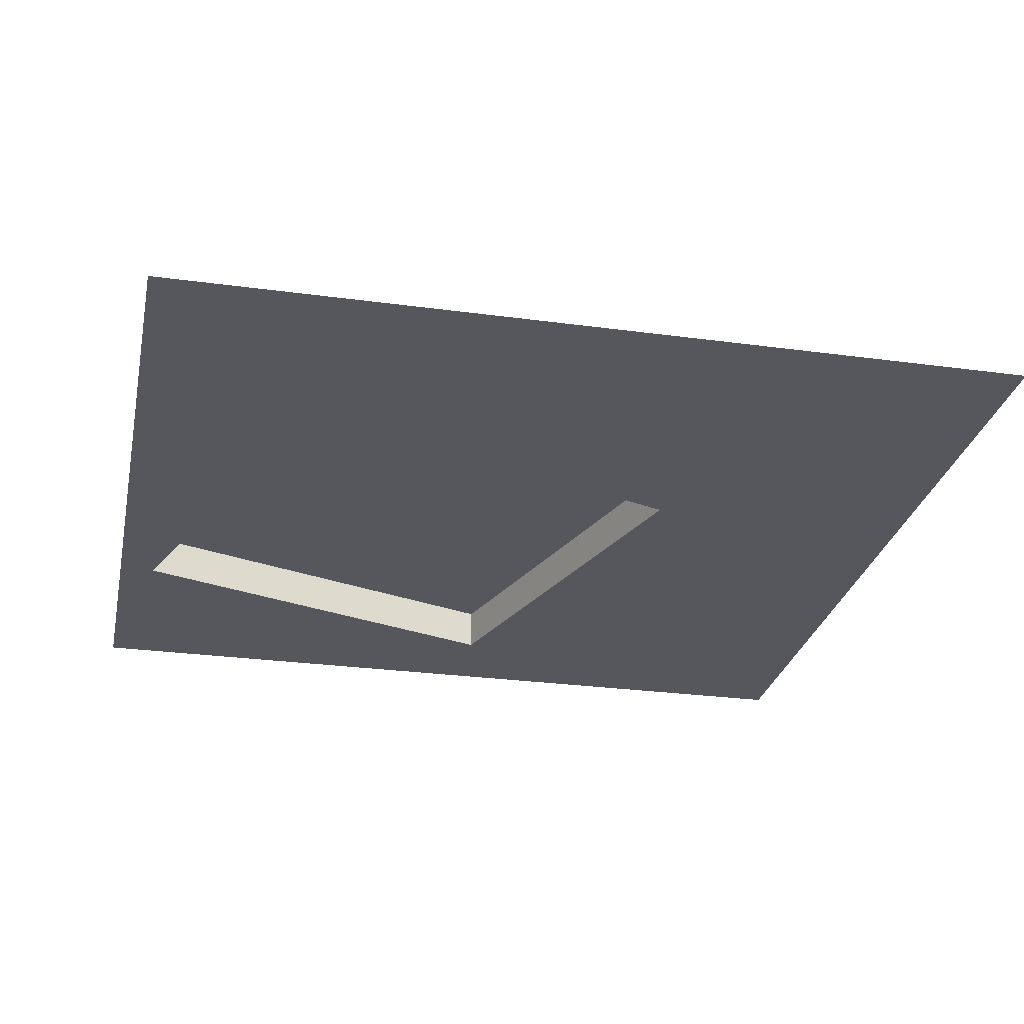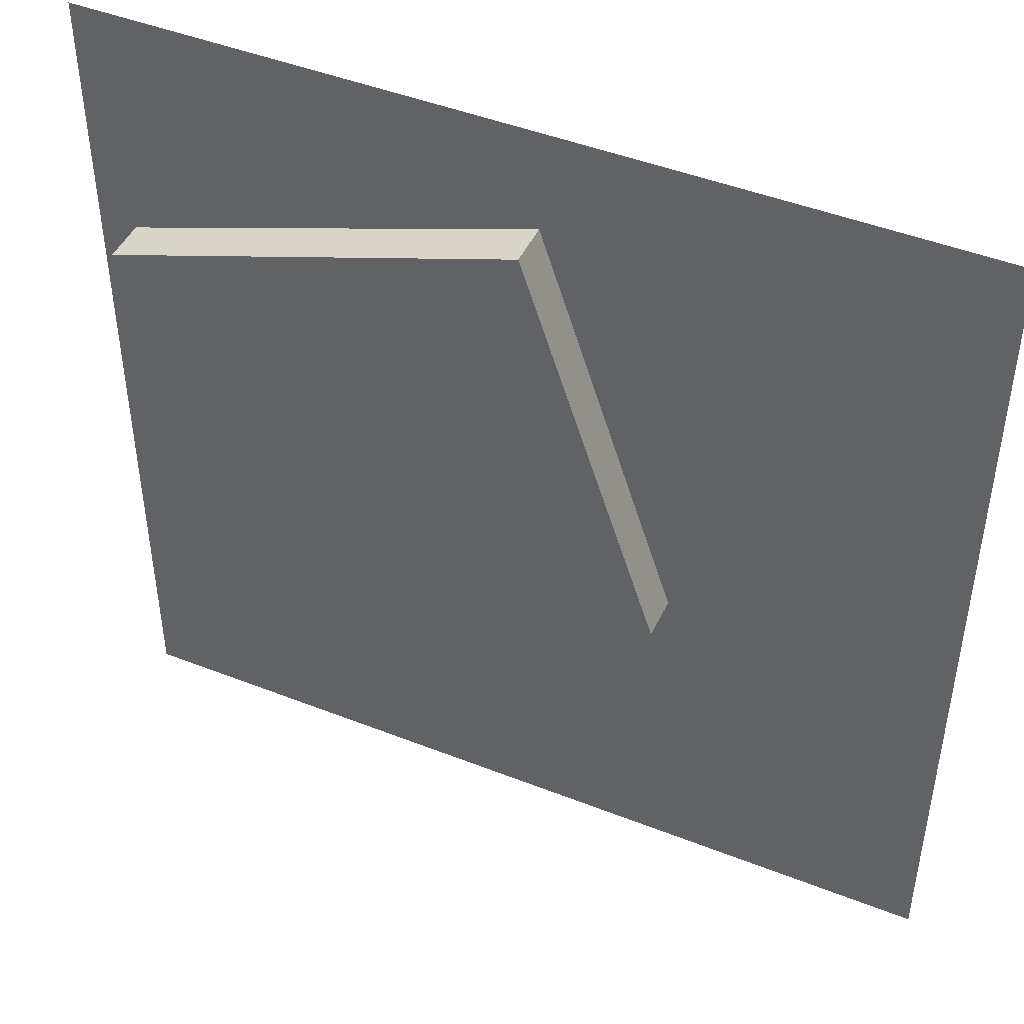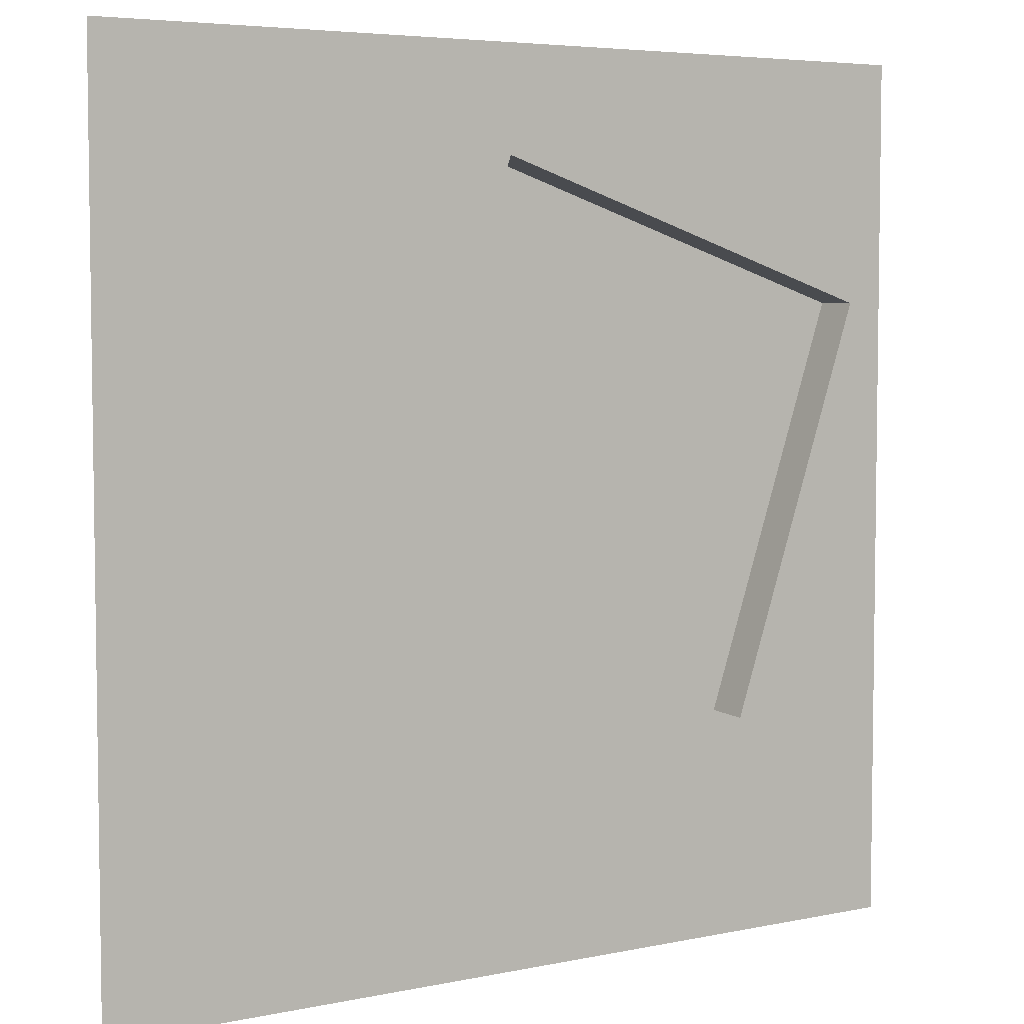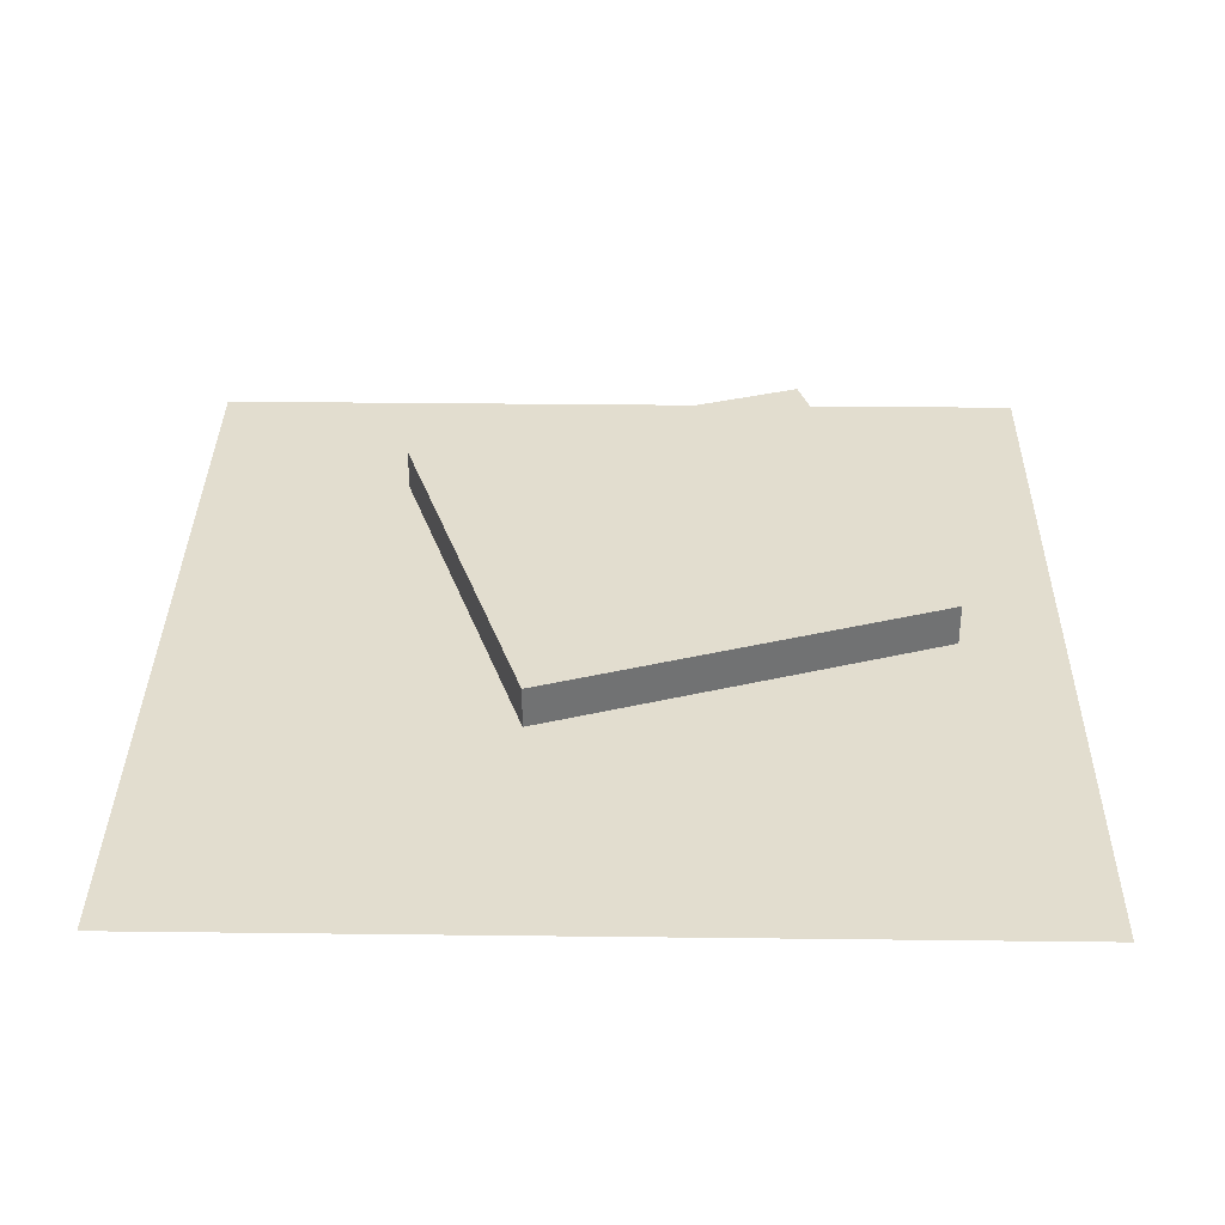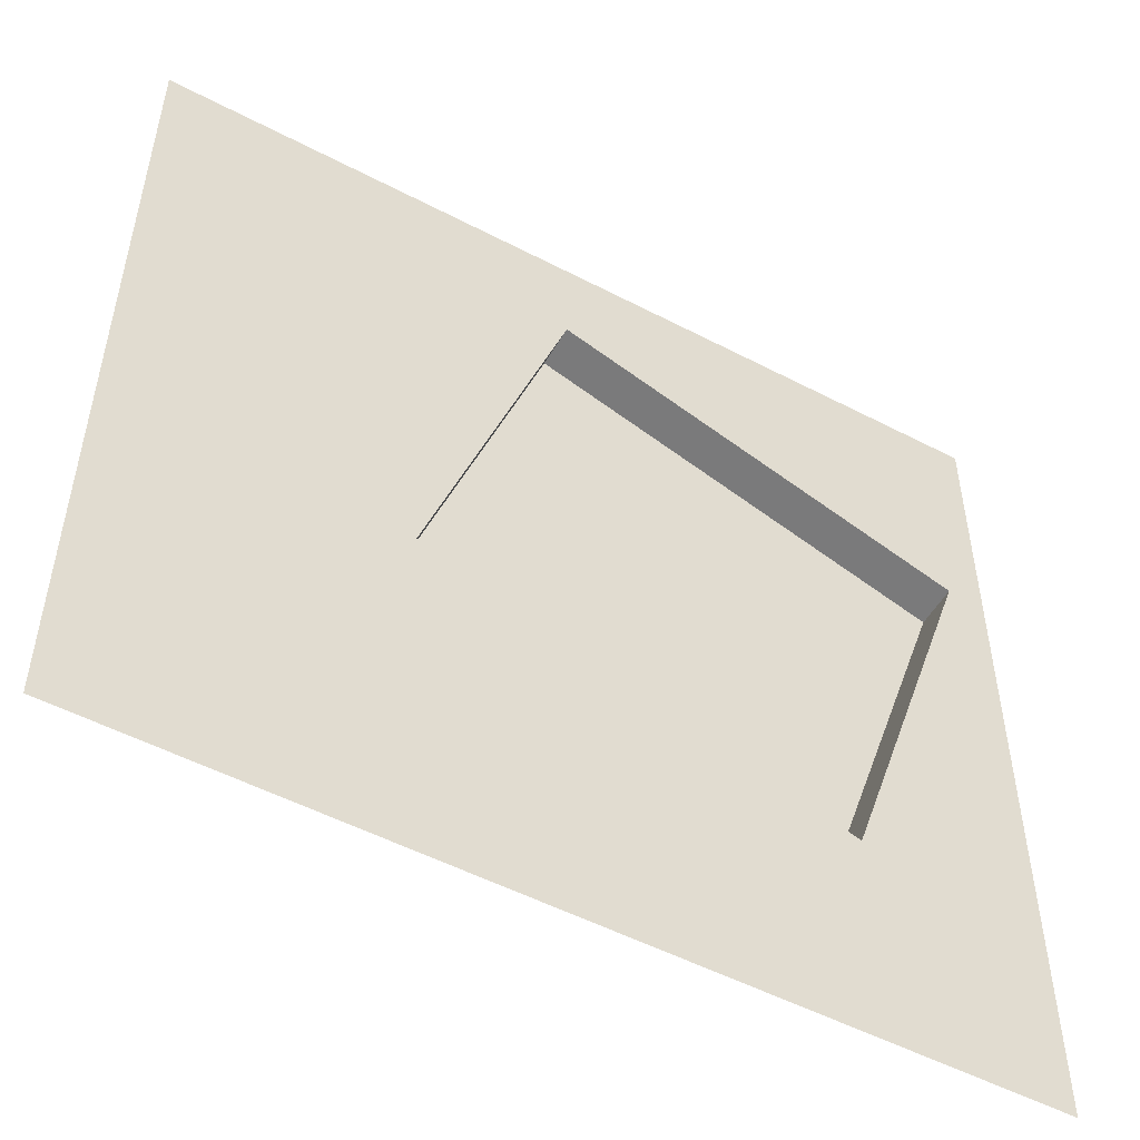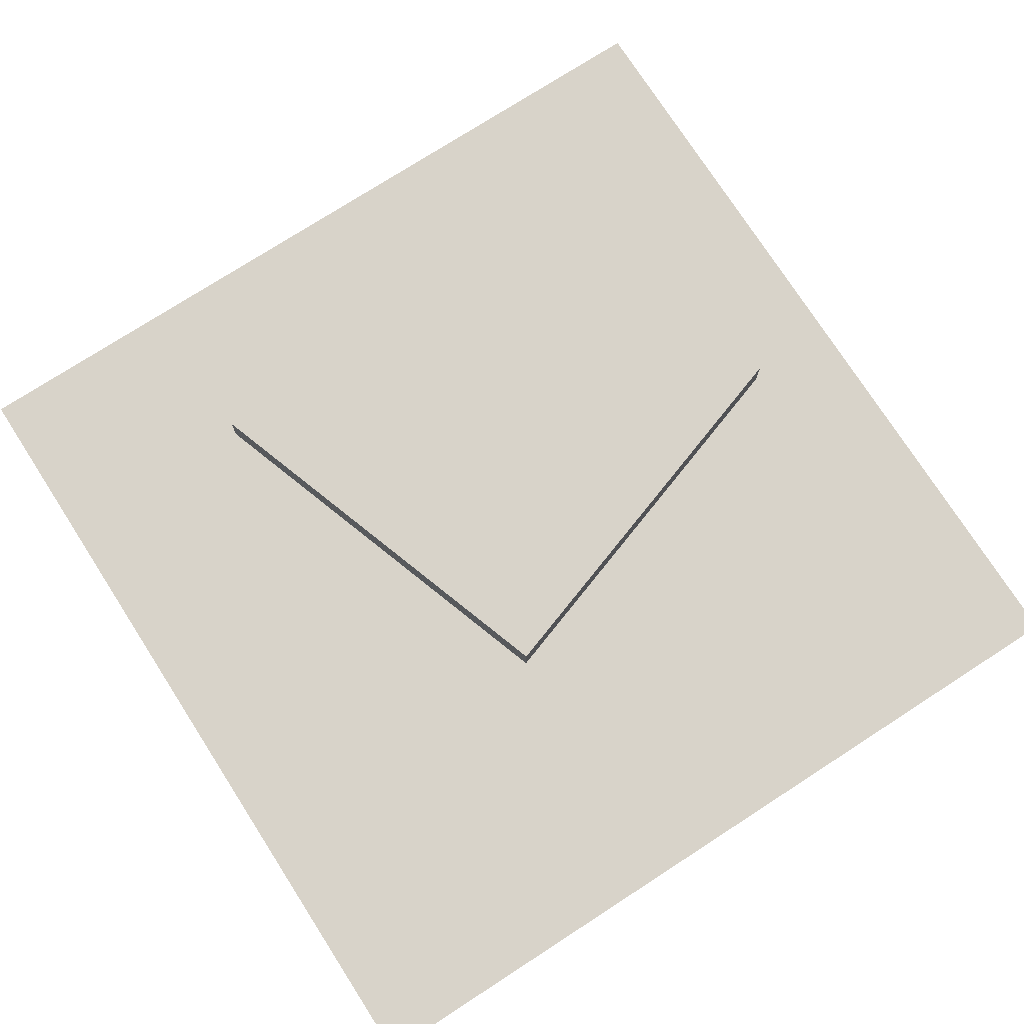
<metadata>
{"format":"obj","ext":"obj","renderer":"f3d","projection":"perspective","resolution":1024,"background":"white","views":[{"elev":-27.5,"azim":168.2,"up":"+Y"},{"elev":46.0,"azim":-155.7,"up":"+Z"},{"elev":5.2,"azim":-33.4,"up":"+Z"},{"elev":34.9,"azim":-89.1,"up":"+Y"},{"elev":-52.2,"azim":-29.4,"up":"+Z"},{"elev":75.9,"azim":-122.8,"up":"+Y"}]}
</metadata>
<code>
g road-asphalt-damaged
v 0.3814 0 0 1 1 1
v 0.2976 0 -0.2505 1 1 1
v 0.5 0 0 1 1 1
v 0.5 0 -0.5 1 1 1
v -0.5 0 -0.5 1 1 1
v -0.1766 0 -0.0919 1 1 1
v -0.5 0 0.5 1 1 1
v -0.01792 0 0.3823 1 1 1
v 0 0 0.5 1 1 1
v 0 0 0.3763 1 1 1
v -0.1766 0.05 -0.0919 1 1 1
v 0.2976 0.05 -0.2505 1 1 1
v -0.01792 0.05 0.3823 1 1 1
v 0.4562 0 0.2236 1 1 1
v 0.4562 0.05 0.2236 1 1 1
v 0.5 0 0.5 1 1 1
f 3 2 1
f 4 2 3
f 2 4 5
f 2 5 6
f 7 6 5
f 7 8 6
f 9 8 7
f 8 9 10
f 11 2 6
f 2 11 12
f 8 11 6
f 11 8 13
f 15 10 14
f 10 15 8
f 8 15 13
f 15 2 12
f 2 15 1
f 1 15 14
f 12 13 15
f 13 12 11
f 14 3 1
f 3 14 16
f 14 9 16
f 9 14 10
g road-asphalt-damaged
f 3 2 1
f 4 2 3
f 2 4 5
f 2 5 6
f 7 6 5
f 7 8 6
f 9 8 7
f 8 9 10
f 11 2 6
f 2 11 12
f 8 11 6
f 11 8 13
f 15 10 14
f 10 15 8
f 8 15 13
f 15 2 12
f 2 15 1
f 1 15 14
f 12 13 15
f 13 12 11
f 14 3 1
f 3 14 16
f 14 9 16
f 9 14 10

</code>
